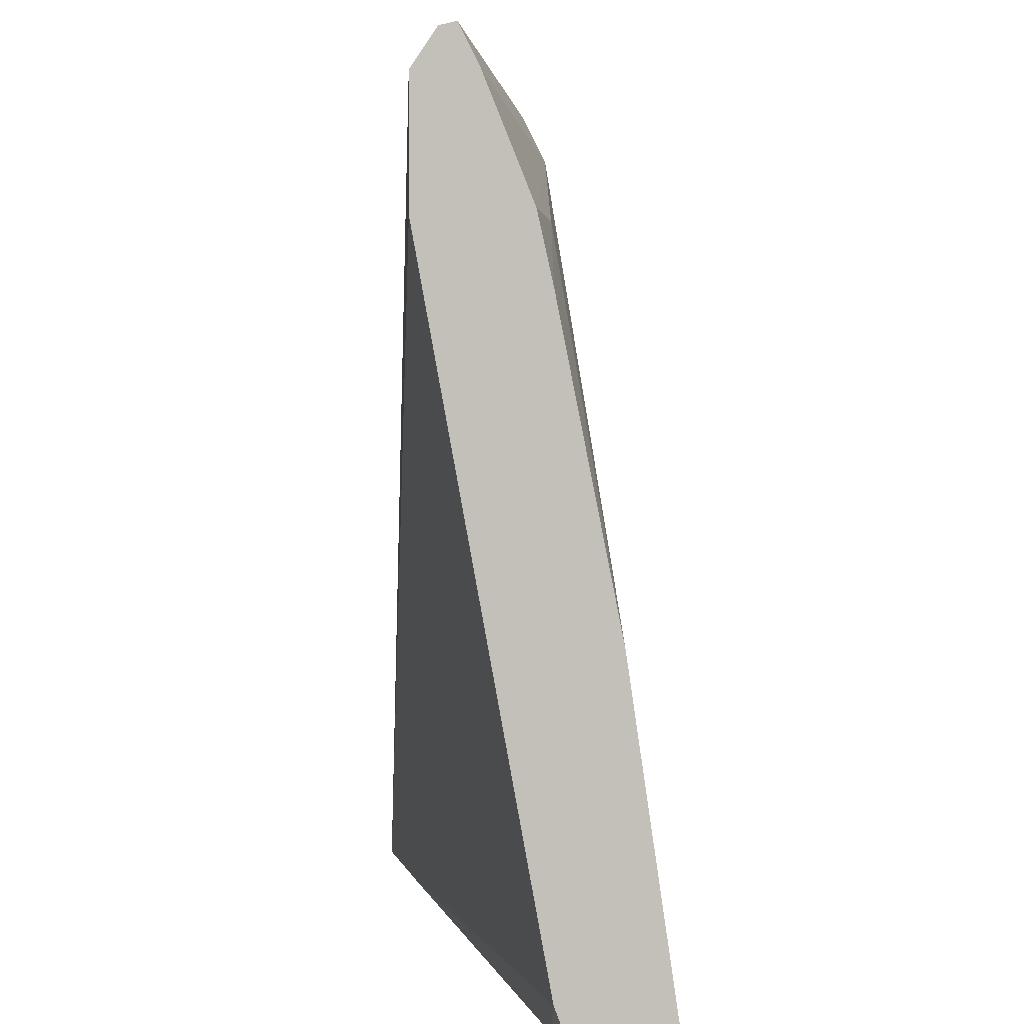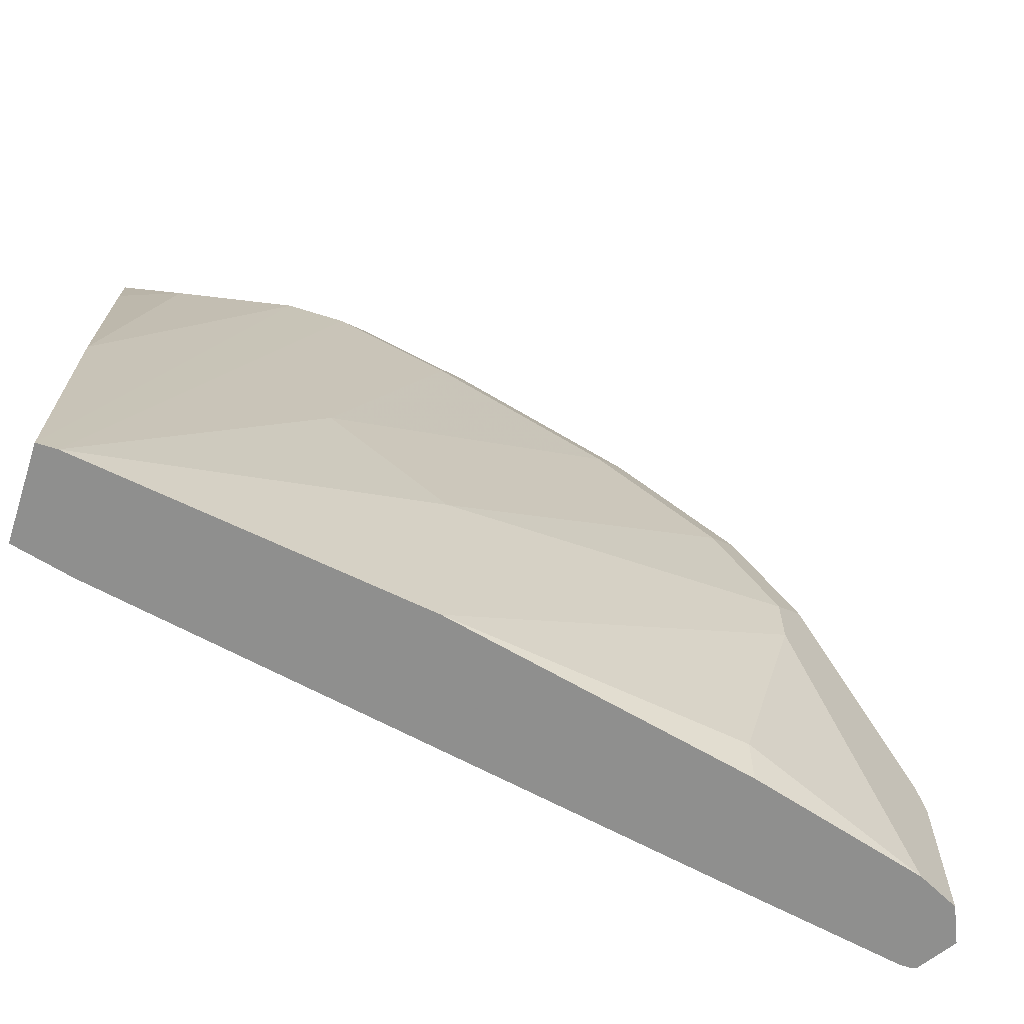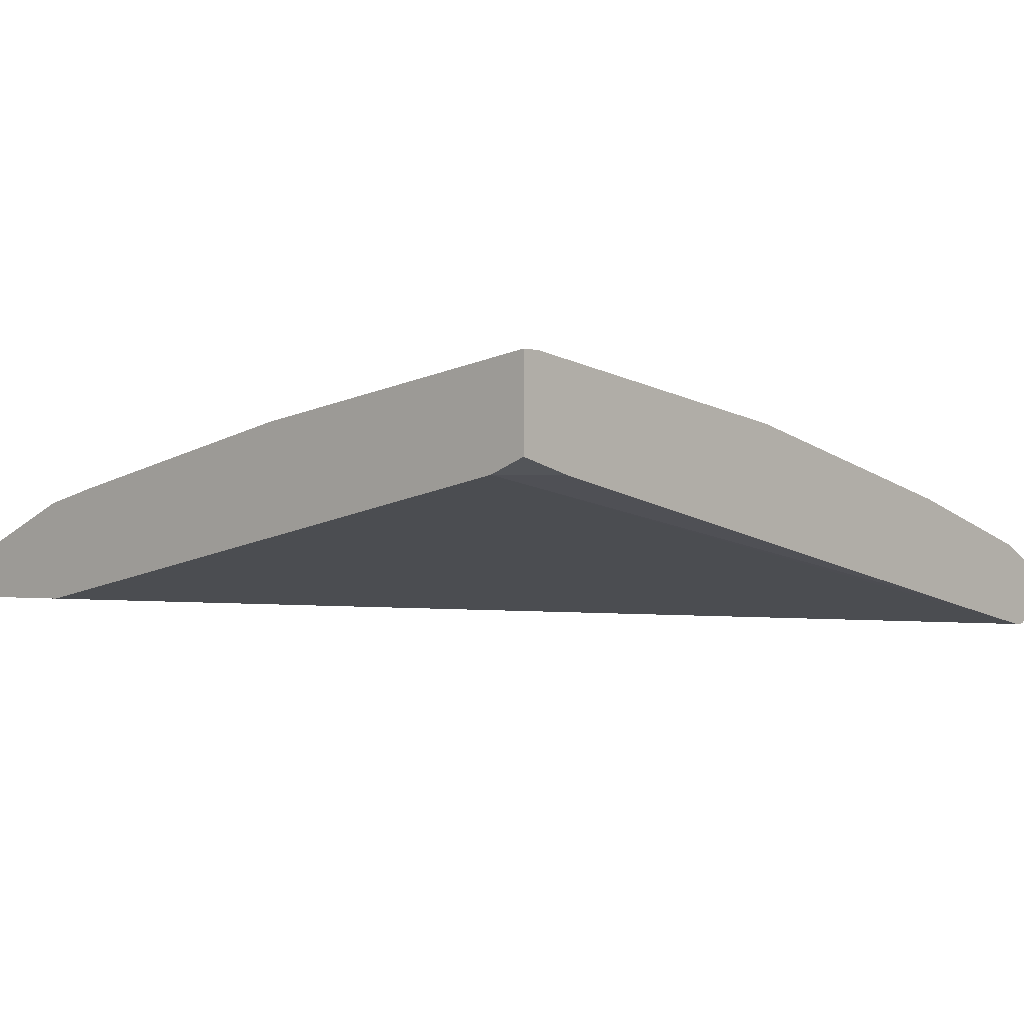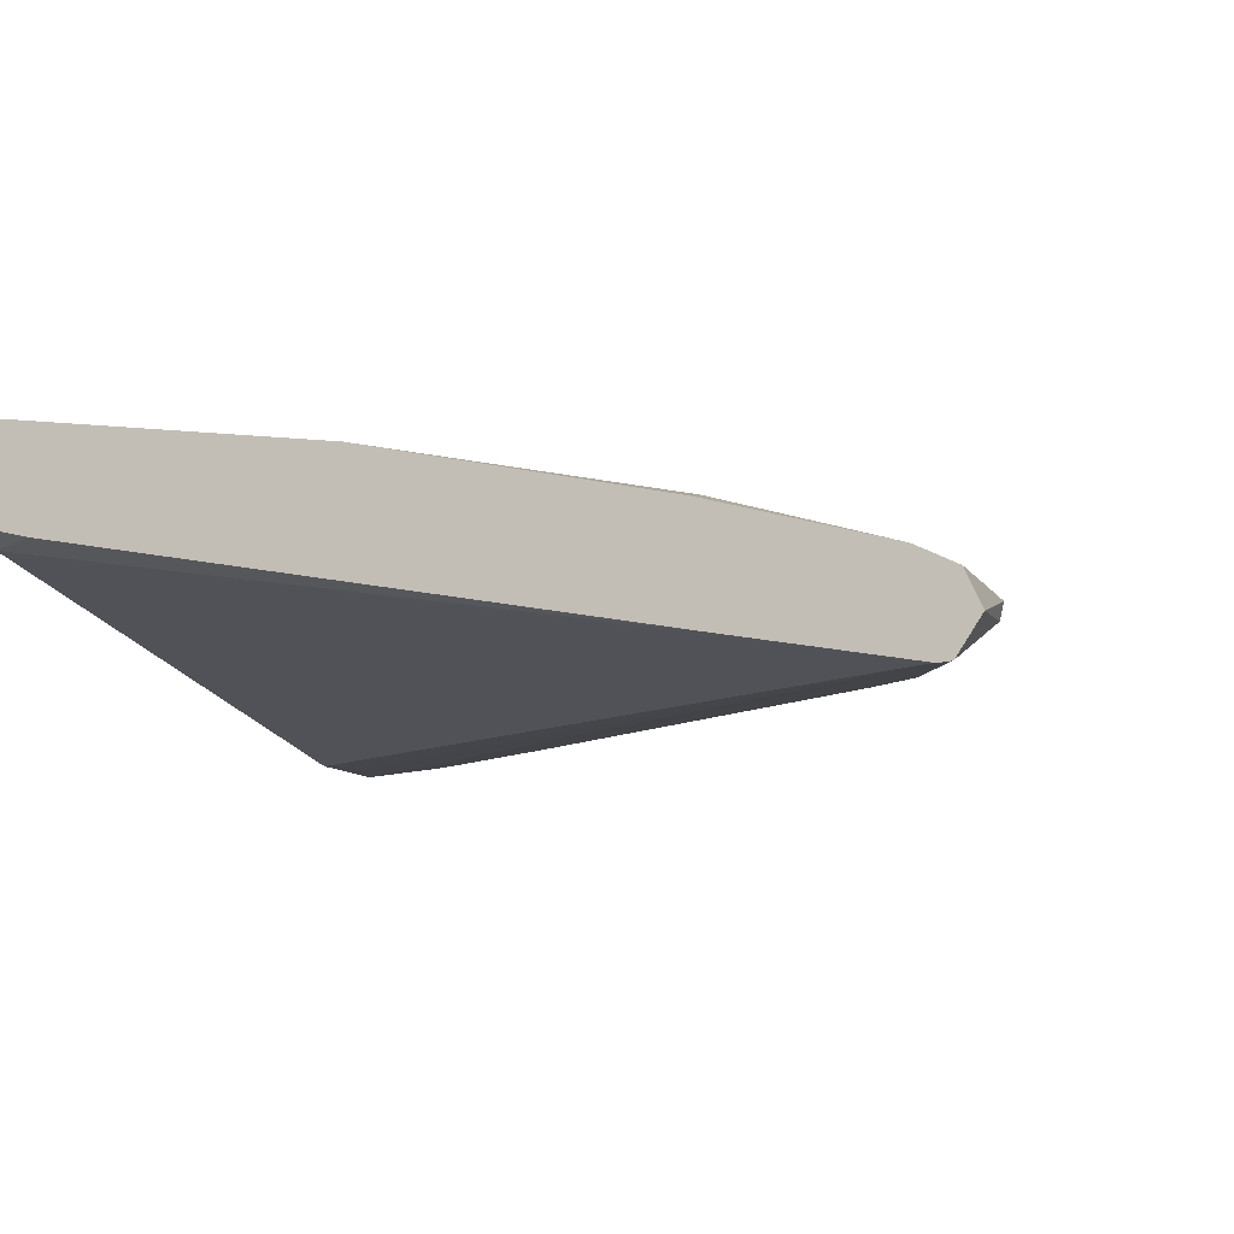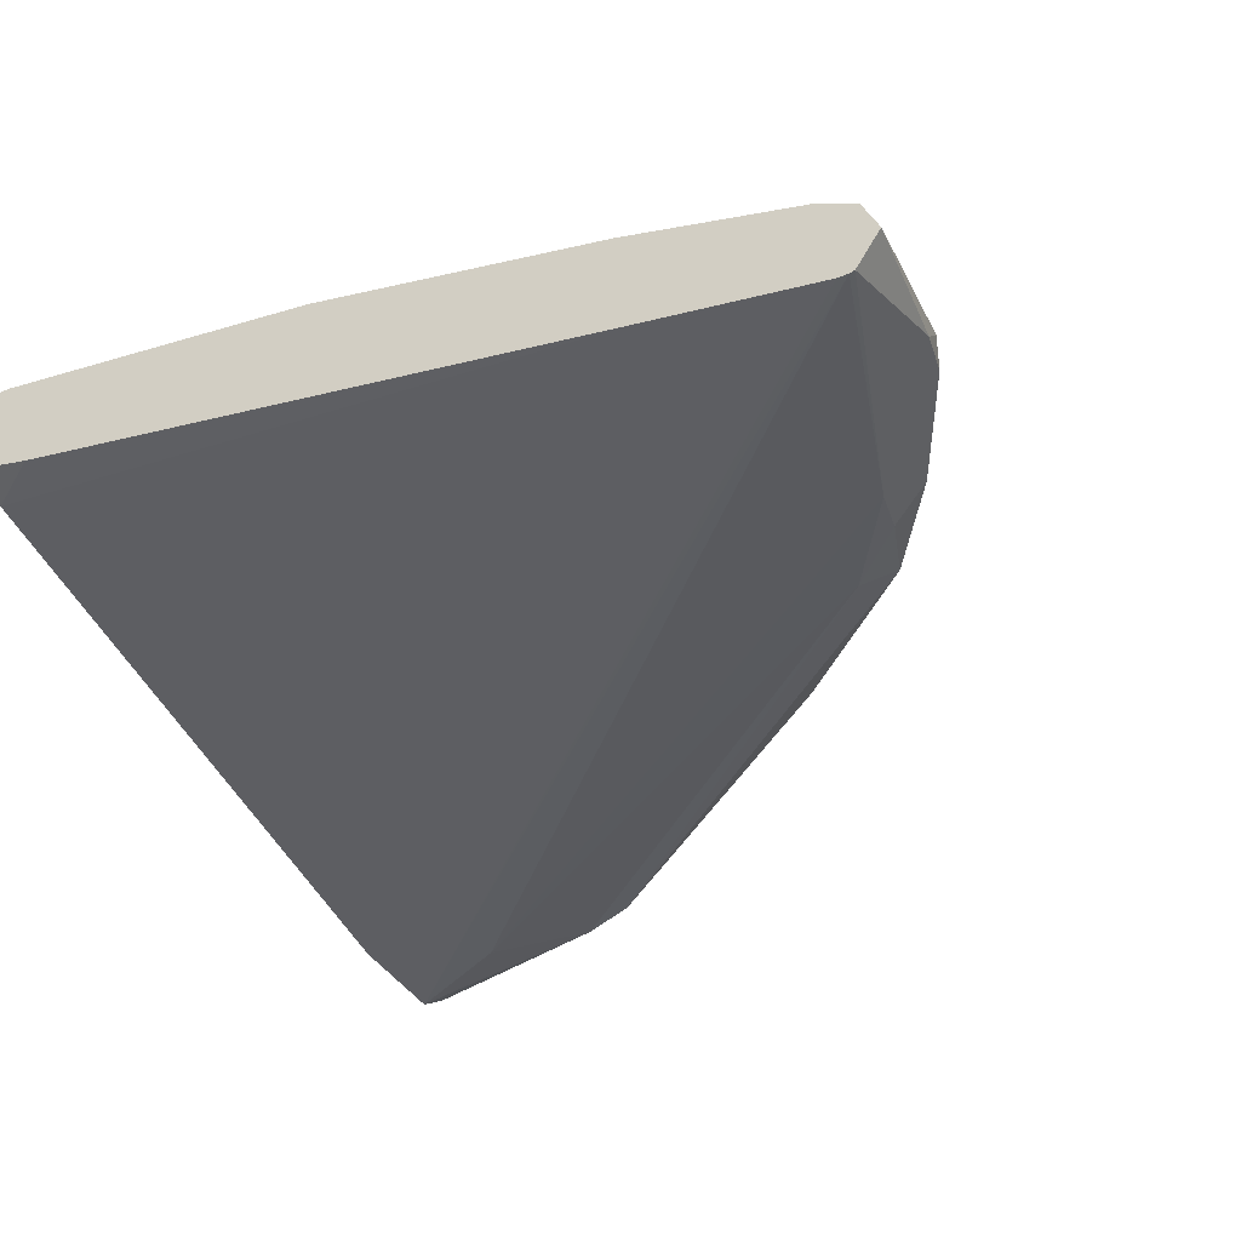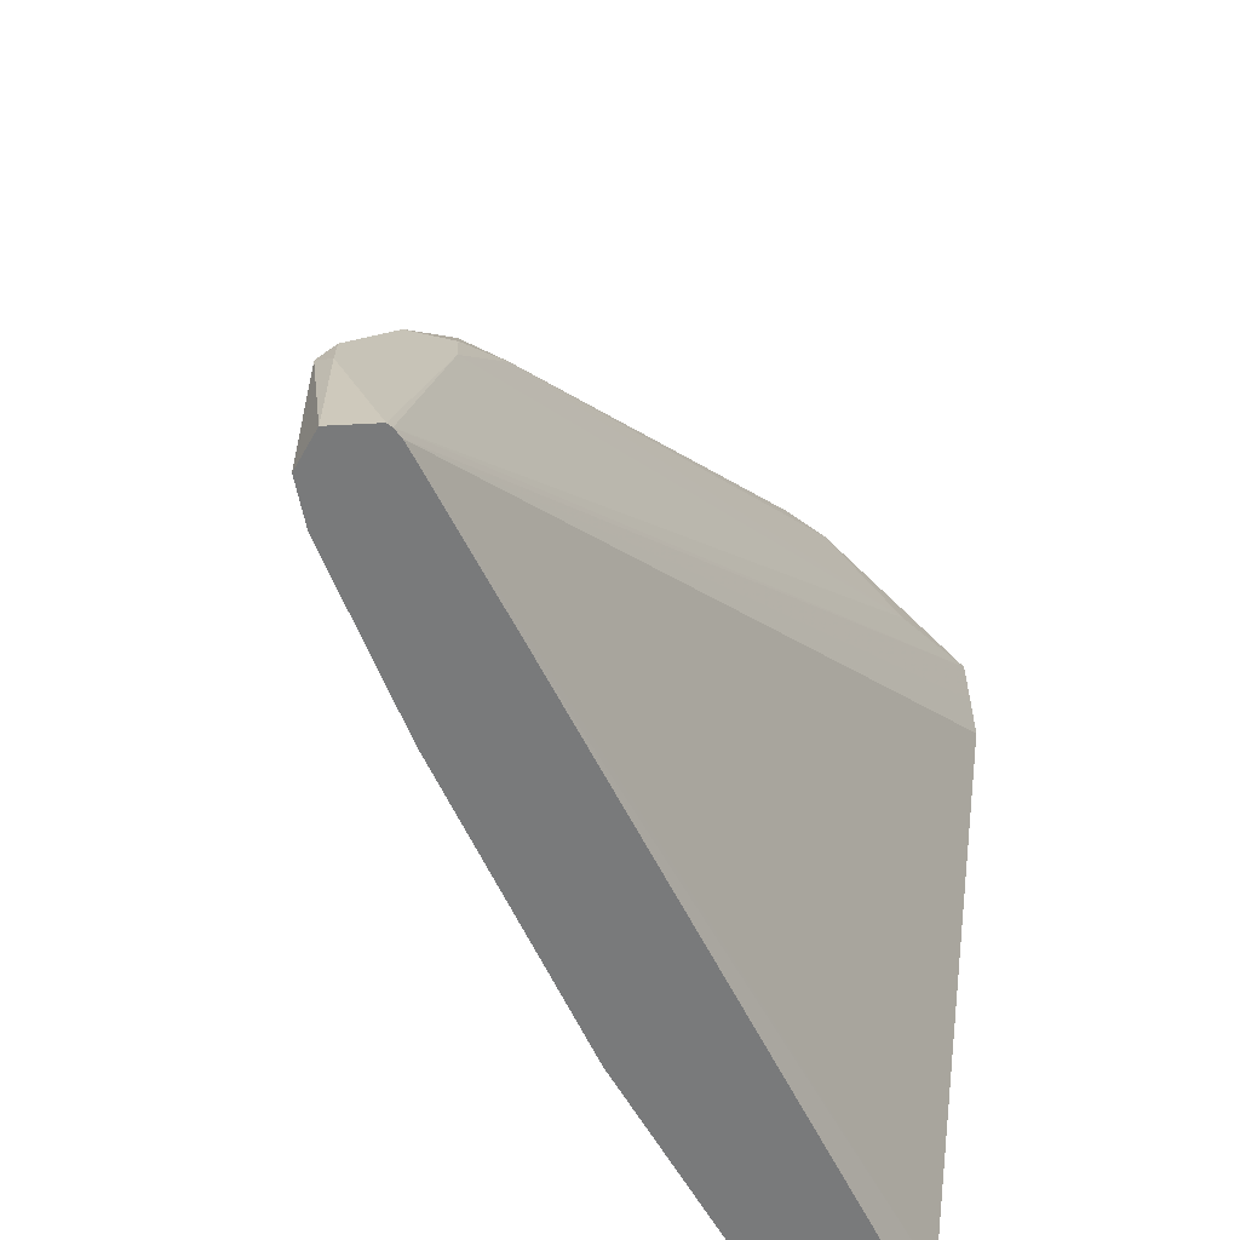
<metadata>
{"format":"obj","ext":"obj","renderer":"f3d","projection":"perspective","resolution":1024,"background":"white","views":[{"elev":3.3,"azim":88.3,"up":"+Z"},{"elev":-65.1,"azim":162.3,"up":"+Z"},{"elev":-1.1,"azim":132.9,"up":"+Y"},{"elev":-10.1,"azim":-160.2,"up":"+Y"},{"elev":-39.5,"azim":-152.6,"up":"+Y"},{"elev":-58.0,"azim":-53.2,"up":"+Z"}]}
</metadata>
<code>
v 0.1122 0.8595 -0.2562
v 0.1122 0.8299 -0.2562
v 0.1061 0.8595 -0.2562
v 0.05624 0.8252 -0.01876
v 0.1122 0.844 -0.15
v 0.1122 0.8252 -0.2438
v 0.09375 0.8252 -0.2562
v 0.01873 0.844 -0.1688
v 0.03749 0.844 -0.15
v 0.03749 0.8252 -0.01876
v -5e-08 0.844 -0.2562
v -5e-08 0.844 -0.1875
v 0.05624 0.819 -0.00627
v 0.1122 0.8003 0.0124
v 0.1122 0.8063 0.0003025
v 0.075 0.8205 -0.01642
v 0.1122 0.8206 -0.03522
v 0.09375 0.8252 -0.03753
v 0.1122 0.8252 -0.05596
v 0.1122 0.7877 -0.03721
v -0.1552 0.7773 -0.2562
v -0.1001 0.7877 -0.2562
v -0.09375 0.8252 -0.1125
v -0.05624 0.8252 -0.07502
v -5e-08 0.8252 -0.03753
v 0.02812 0.8205 -0.009399
v 0.03749 0.819 -0.00627
v -0.009392 0.8205 -0.02814
v -0.09531 0.8221 -0.2562
v -0.09375 0.8252 -0.2438
v -0.1125 0.8252 -0.1688
v -0.1125 0.8252 -0.15
v 0.1122 0.8001 0.0124
v 0.03749 0.8065 -1.302e-05
v 0.1122 0.7877 -0.01876
v -0.1584 0.7773 -0.2562
v 0.1122 0.7878 -6.56e-05
v -0.1219 0.8205 -0.1406
v -0.1031 0.8205 -0.1032
v -0.08439 0.8205 -0.08441
v -0.06563 0.8205 -0.06566
v 0.025 0.8127 -0.00627
v -0.009392 0.8159 -0.02814
v -0.15 0.8065 -0.2562
v -0.1543 0.8043 -0.2562
v -0.1375 0.8127 -0.1688
v 0.1122 0.7953 0.01119
v 0.02812 0.7971 -0.009399
v 0.04376 0.794 -0.00627
v -0.1313 0.7877 -0.1688
v -0.16 0.7777 -0.2562
v 0.075 0.7877 -0.01876
v -0.1594 0.8018 -0.1969
v -0.125 0.8127 -0.1375
v -0.1031 0.8159 -0.1032
v -0.1359 0.8041 -0.15
v -0.1188 0.8002 -0.125
v -0.08439 0.8159 -0.08441
v -0.06563 0.8159 -0.06566
v -0.1625 0.8002 -0.2562
v -0.1625 0.8002 -0.2063
v -0.1094 0.7908 -0.1344
v -0.1281 0.7908 -0.1532
v -0.1594 0.7971 -0.1969
v -0.1625 0.794 -0.2125
v -0.1675 0.789 -0.2562
v -0.1407 0.8018 -0.1594
v -0.1407 0.7971 -0.1594
f 34 43 48
f 34 49 47
f 36 50 51
f 36 37 52
f 36 52 50
f 38 46 53
f 37 49 52
f 39 58 40
f 38 53 54
f 38 54 39
f 34 42 43
f 39 55 58
f 37 47 49
f 33 34 47
f 28 41 59
f 31 46 32
f 31 45 46
f 31 44 45
f 30 44 31
f 29 44 30
f 28 43 42
f 28 59 43
f 27 42 34
f 26 28 42
f 26 42 27
f 24 28 25
f 24 41 28
f 39 54 56
f 24 40 41
f 32 46 38
f 39 56 57
f 53 67 56
f 40 58 59
f 23 40 24
f 63 68 64
f 61 65 64
f 61 66 65
f 60 66 61
f 57 63 62
f 57 68 63
f 57 59 58
f 56 68 57
f 56 67 68
f 55 57 58
f 53 56 54
f 53 68 67
f 53 64 68
f 39 57 55
f 53 61 64
f 51 65 66
f 51 64 65
f 50 62 63
f 50 52 62
f 50 63 51
f 49 62 52
f 48 62 49
f 48 57 62
f 48 59 57
f 46 61 53
f 46 60 61
f 45 60 46
f 43 59 48
f 40 59 41
f 51 63 64
f 23 39 40
f 34 48 49
f 23 32 38
f 3 11 12
f 3 9 10
f 3 8 9
f 2 6 7
f 1 6 2
f 1 20 6
f 1 35 20
f 1 37 35
f 1 47 37
f 1 33 47
f 1 14 33
f 23 38 39
f 1 17 15
f 1 19 17
f 3 12 8
f 1 5 19
f 1 10 4
f 1 3 10
f 1 11 3
f 1 29 11
f 1 44 29
f 1 45 44
f 1 60 45
f 1 66 60
f 1 51 66
f 1 36 51
f 1 21 36
f 1 22 21
f 1 7 22
f 1 2 7
f 1 4 5
f 4 10 27
f 1 15 14
f 4 13 14
f 21 37 36
f 4 27 13
f 20 35 21
f 17 19 18
f 15 17 16
f 14 34 33
f 14 27 34
f 13 27 14
f 12 32 23
f 11 32 12
f 11 31 32
f 11 30 31
f 11 29 30
f 10 28 26
f 10 25 28
f 21 35 37
f 9 25 10
f 10 26 27
f 4 15 16
f 4 16 17
f 4 17 18
f 4 18 5
f 5 18 19
f 6 20 21
f 4 14 15
f 6 22 7
f 8 12 23
f 8 23 24
f 8 24 9
f 9 24 25
f 6 21 22

</code>
